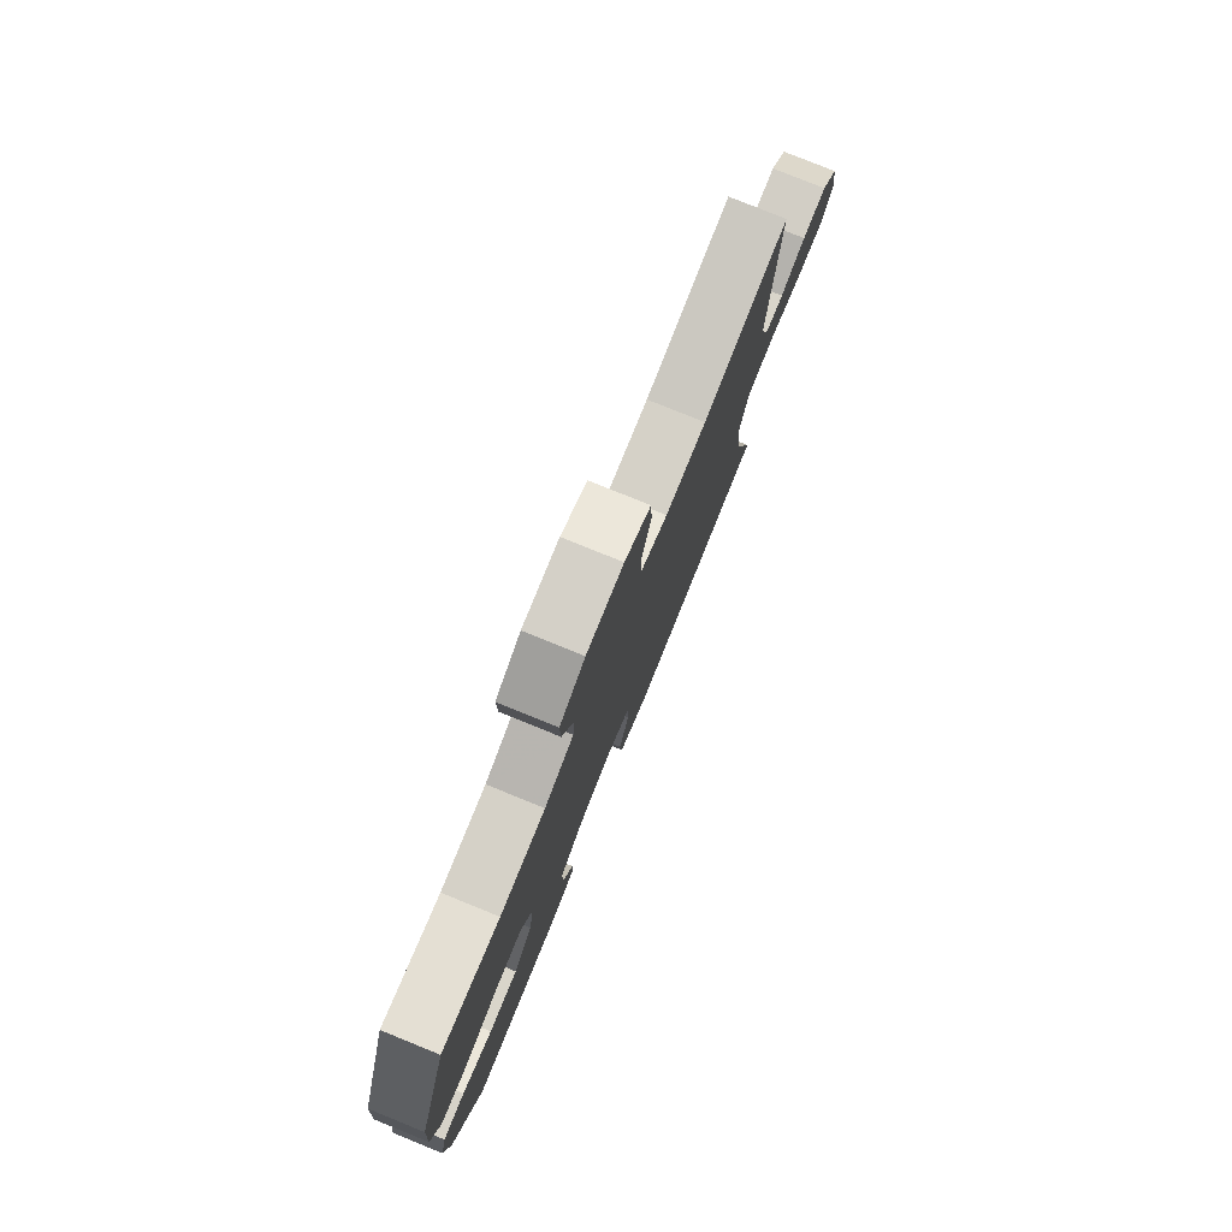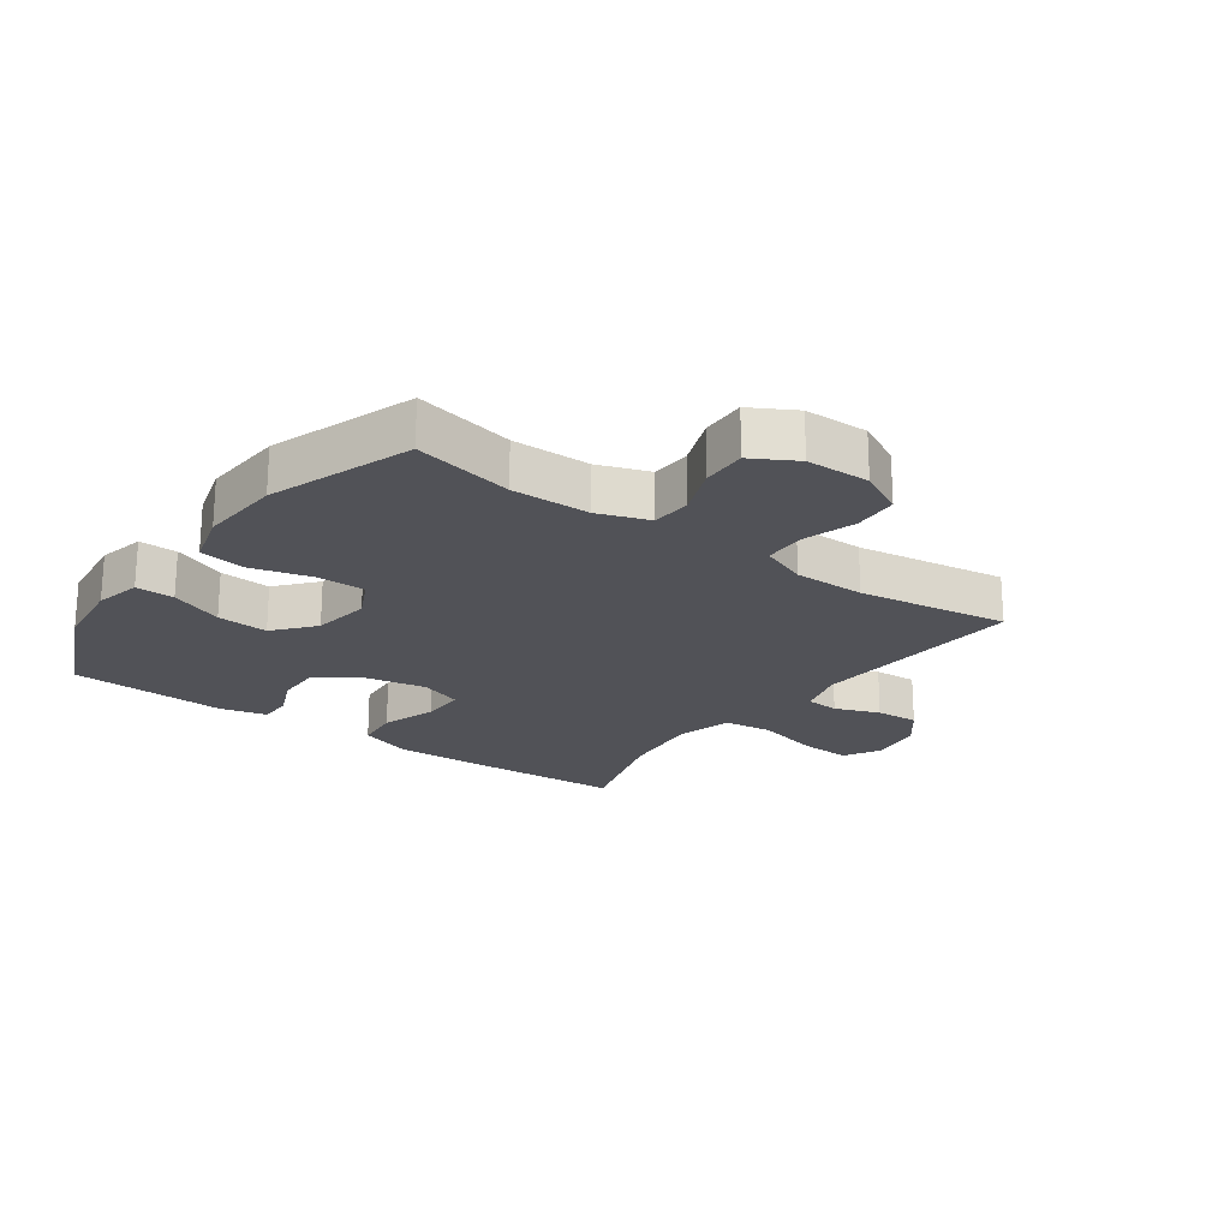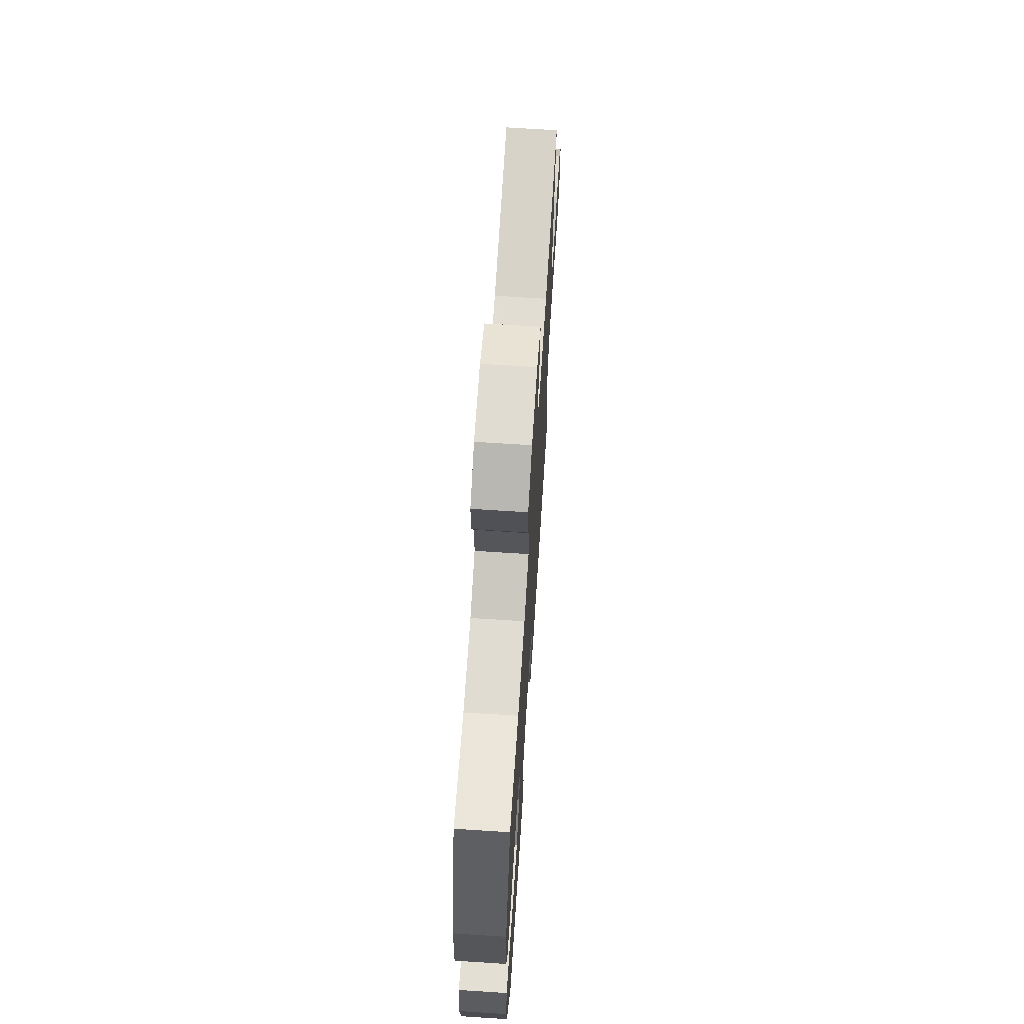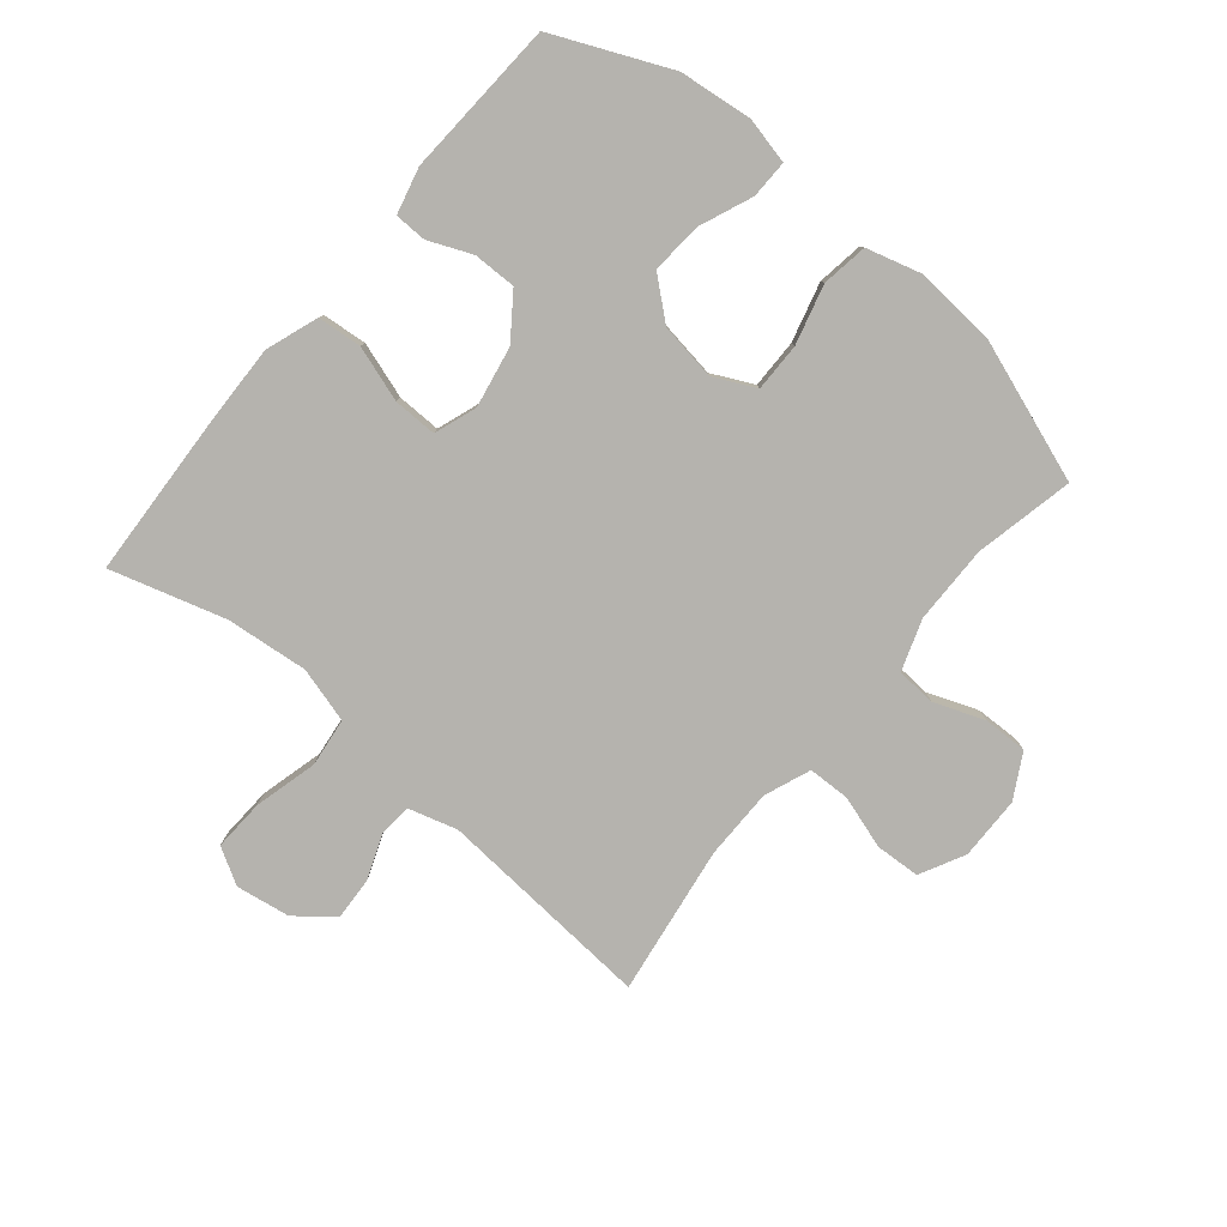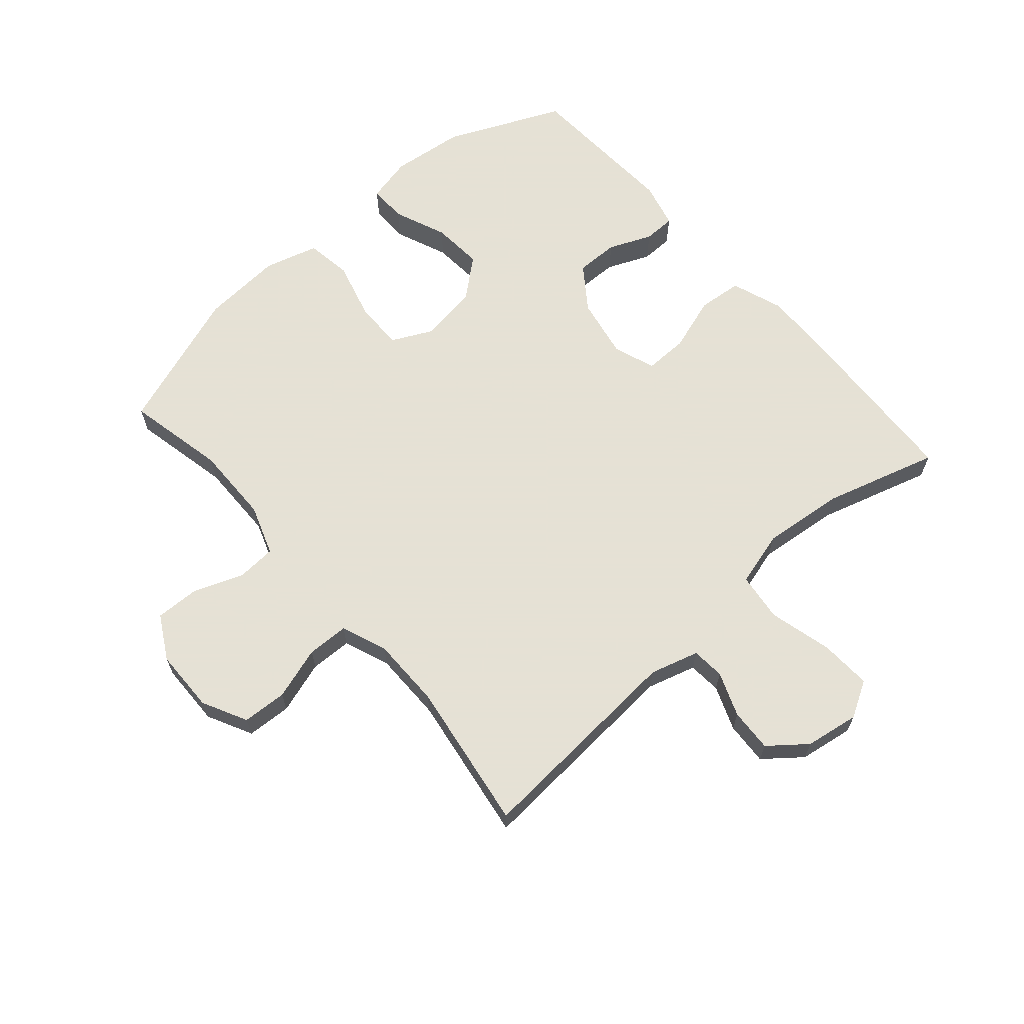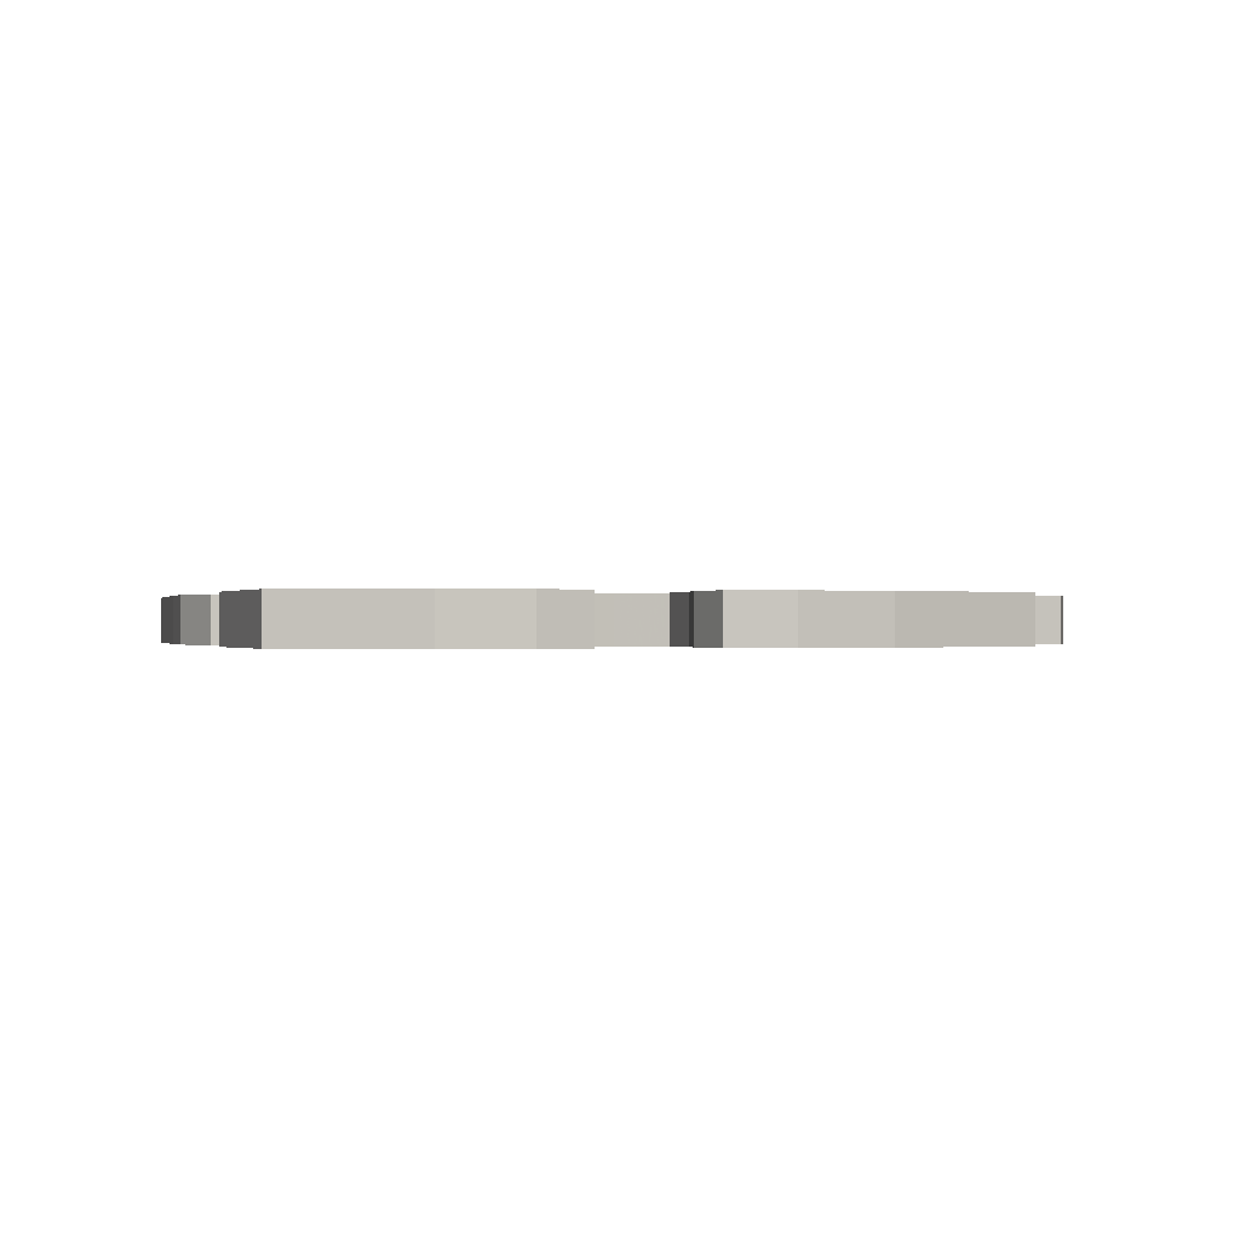
<metadata>
{"format":"obj","ext":"obj","renderer":"f3d","projection":"perspective","resolution":1024,"background":"white","views":[{"elev":78.7,"azim":-67.9,"up":"+Z"},{"elev":-21.4,"azim":-35.9,"up":"+Y"},{"elev":68.1,"azim":-86.3,"up":"+Z"},{"elev":-80.0,"azim":-129.9,"up":"+Y"},{"elev":64.9,"azim":48.8,"up":"+Y"},{"elev":-0.1,"azim":-107.2,"up":"+Y"}]}
</metadata>
<code>
v -0.5 0.07 0.5
v -0.339 0.07 0.466
v -0.212 0.07 0.468
v -0.13 0.07 0.497
v -0.126 0.07 0.561
v -0.157 0.07 0.642
v -0.159 0.07 0.714
v -0.088 0.07 0.754
v 0.015 0.07 0.756
v 0.088 0.07 0.719
v 0.092 0.07 0.646
v 0.065 0.07 0.56
v 0.067 0.07 0.492
v 0.142 0.07 0.463
v 0.257 0.07 0.463
v 0.5 0.07 0.5
v 0.475 0.07 0.147
v 0.498 0.07 0.068
v 0.552 0.07 0.064
v 0.624 0.07 0.092
v 0.694 0.07 0.096
v 0.742 0.07 0.036
v 0.756 0.07 -0.052
v 0.722 0.07 -0.111
v 0.638 0.07 -0.107
v 0.535 0.07 -0.081
v 0.456 0.07 -0.091
v 0.431 0.07 -0.181
v 0.445 0.07 -0.314
v 0.5 0.07 -0.5
v 0.229 0.07 -0.515
v 0.1 0.07 -0.519
v 0.015 0.07 -0.489
v 0.008 0.07 -0.417
v 0.037 0.07 -0.327
v 0.038 0.07 -0.256
v -0.031 0.07 -0.232
v -0.13 0.07 -0.251
v -0.2 0.07 -0.302
v -0.199 0.07 -0.372
v -0.169 0.07 -0.442
v -0.17 0.07 -0.494
v -0.245 0.07 -0.513
v -0.5 0.07 -0.5
v -0.584 0.07 -0.312
v -0.598 0.07 -0.193
v -0.581 0.07 -0.118
v -0.519 0.07 -0.119
v -0.433 0.07 -0.154
v -0.35 0.07 -0.16
v -0.296 0.07 -0.096
v -0.282 0.07 -0.002
v -0.315 0.07 0.065
v -0.394 0.07 0.064
v -0.49 0.07 0.038
v -0.565 0.07 0.049
v -0.59 0.07 0.137
v -0.581 0.07 0.269
v -0.5 0 0.5
v -0.339 0 0.466
v -0.212 0 0.468
v -0.13 0 0.497
v -0.126 0 0.561
v -0.157 0 0.642
v -0.159 0 0.714
v -0.088 0 0.754
v 0.015 0 0.756
v 0.088 0 0.719
v 0.092 0 0.646
v 0.065 0 0.56
v 0.067 0 0.492
v 0.142 0 0.463
v 0.257 0 0.463
v 0.5 0 0.5
v 0.475 0 0.147
v 0.498 0 0.068
v 0.552 0 0.064
v 0.624 0 0.092
v 0.694 0 0.096
v 0.742 0 0.036
v 0.756 0 -0.052
v 0.722 0 -0.111
v 0.638 0 -0.107
v 0.535 0 -0.081
v 0.456 0 -0.091
v 0.431 0 -0.181
v 0.445 0 -0.314
v 0.5 0 -0.5
v 0.229 0 -0.515
v 0.1 0 -0.519
v 0.015 0 -0.489
v 0.008 0 -0.417
v 0.037 0 -0.327
v 0.038 0 -0.256
v -0.031 0 -0.232
v -0.13 0 -0.251
v -0.2 0 -0.302
v -0.199 0 -0.372
v -0.169 0 -0.442
v -0.17 0 -0.494
v -0.245 0 -0.513
v -0.5 0 -0.5
v -0.584 0 -0.312
v -0.598 0 -0.193
v -0.581 0 -0.118
v -0.519 0 -0.119
v -0.433 0 -0.154
v -0.35 0 -0.16
v -0.296 0 -0.096
v -0.282 0 -0.002
v -0.315 0 0.065
v -0.394 0 0.064
v -0.49 0 0.038
v -0.565 0 0.049
v -0.59 0 0.137
v -0.581 0 0.269
f 58 1 2
f 57 58 2
f 56 57 2
f 55 56 2
f 54 55 2
f 53 54 2 3
f 52 53 3 4
f 51 52 4
f 47 48 49
f 46 47 49
f 45 46 49
f 44 45 49
f 43 44 49
f 42 43 49
f 41 42 49
f 40 41 49
f 39 40 49 50
f 38 39 50 51
f 33 34 35
f 32 33 35
f 31 32 35
f 30 31 35
f 29 30 35
f 28 29 35 36
f 27 28 36 37
f 24 25 26
f 23 24 26
f 22 23 26
f 21 22 26
f 20 21 26
f 19 20 26
f 18 19 26 27
f 38 51 4
f 37 38 4
f 27 37 4
f 18 27 4
f 17 18 4
f 10 11 12
f 9 10 12
f 8 9 12
f 7 8 12
f 6 7 12
f 5 6 12
f 5 12 13
f 4 5 13 14
f 15 16 17
f 14 15 17
f 4 14 17
f 60 59 116
f 60 116 115
f 60 115 114
f 60 114 113
f 60 113 112
f 61 60 112 111
f 62 61 111 110
f 62 110 109
f 107 106 105
f 107 105 104
f 107 104 103
f 107 103 102
f 107 102 101
f 107 101 100
f 107 100 99
f 107 99 98
f 108 107 98 97
f 109 108 97 96
f 93 92 91
f 93 91 90
f 93 90 89
f 93 89 88
f 93 88 87
f 94 93 87 86
f 95 94 86 85
f 84 83 82
f 84 82 81
f 84 81 80
f 84 80 79
f 84 79 78
f 84 78 77
f 85 84 77 76
f 62 109 96
f 62 96 95
f 62 95 85
f 62 85 76
f 62 76 75
f 70 69 68
f 70 68 67
f 70 67 66
f 70 66 65
f 70 65 64
f 70 64 63
f 71 70 63
f 72 71 63 62
f 75 74 73
f 75 73 72
f 75 72 62
f 1 59 60 2
f 2 60 61 3
f 3 61 62 4
f 4 62 63 5
f 5 63 64 6
f 6 64 65 7
f 7 65 66 8
f 8 66 67 9
f 9 67 68 10
f 10 68 69 11
f 11 69 70 12
f 12 70 71 13
f 13 71 72 14
f 14 72 73 15
f 15 73 74 16
f 16 74 75 17
f 17 75 76 18
f 18 76 77 19
f 19 77 78 20
f 20 78 79 21
f 21 79 80 22
f 22 80 81 23
f 23 81 82 24
f 24 82 83 25
f 25 83 84 26
f 26 84 85 27
f 27 85 86 28
f 28 86 87 29
f 29 87 88 30
f 30 88 89 31
f 31 89 90 32
f 32 90 91 33
f 33 91 92 34
f 34 92 93 35
f 35 93 94 36
f 36 94 95 37
f 37 95 96 38
f 38 96 97 39
f 39 97 98 40
f 40 98 99 41
f 41 99 100 42
f 42 100 101 43
f 43 101 102 44
f 44 102 103 45
f 45 103 104 46
f 46 104 105 47
f 47 105 106 48
f 48 106 107 49
f 49 107 108 50
f 50 108 109 51
f 51 109 110 52
f 52 110 111 53
f 53 111 112 54
f 54 112 113 55
f 55 113 114 56
f 56 114 115 57
f 57 115 116 58
f 58 116 59 1

</code>
